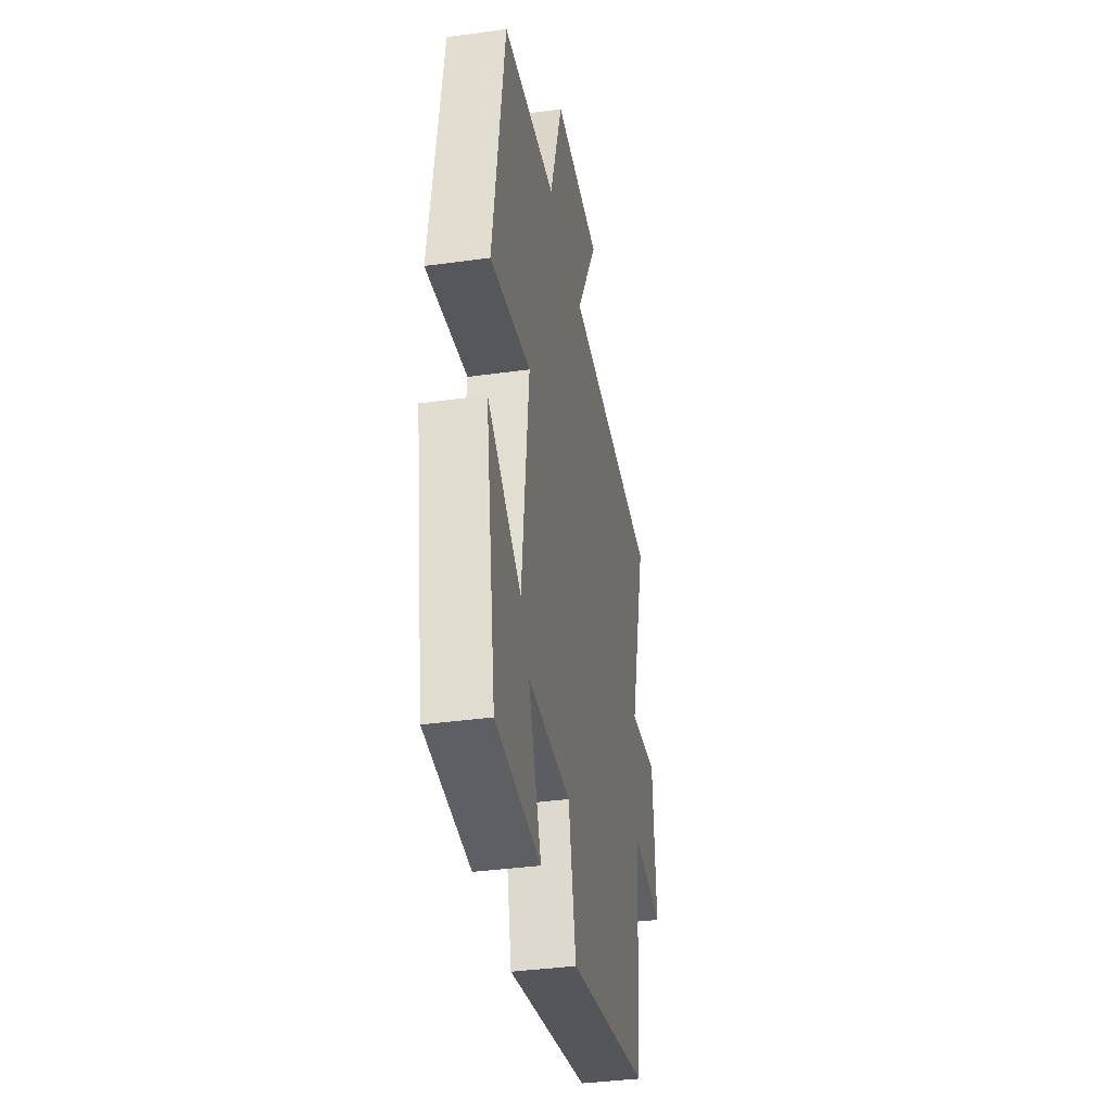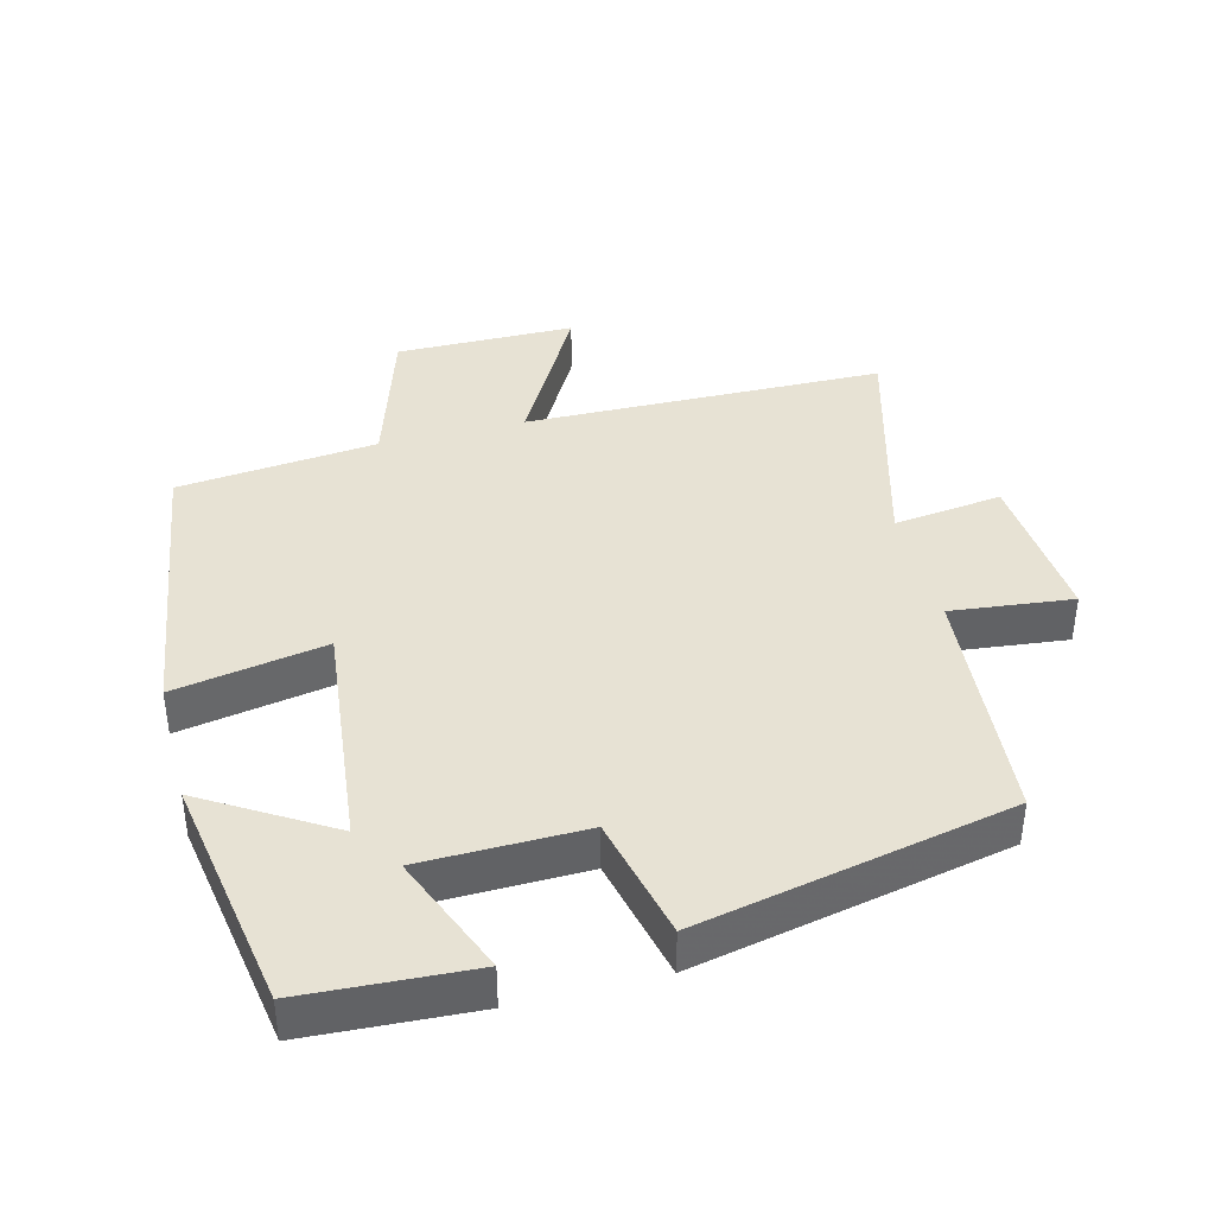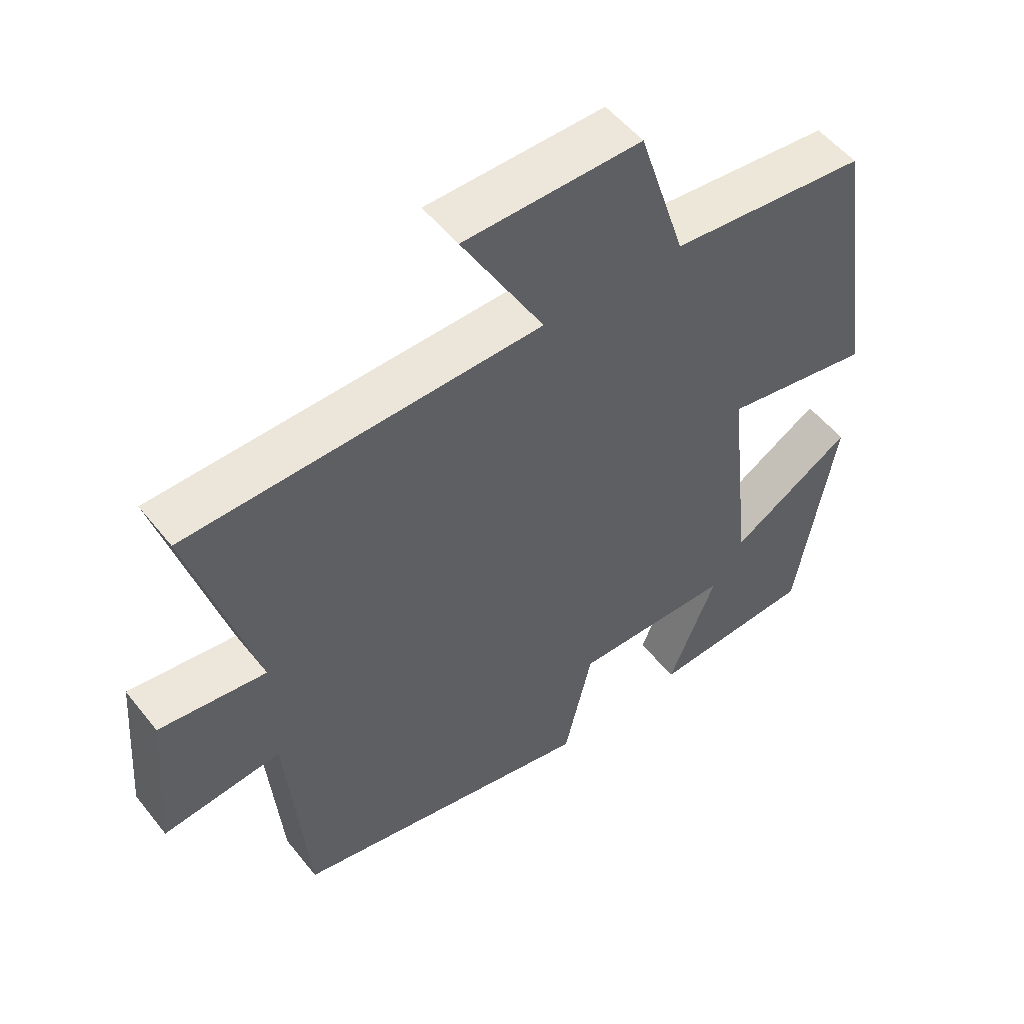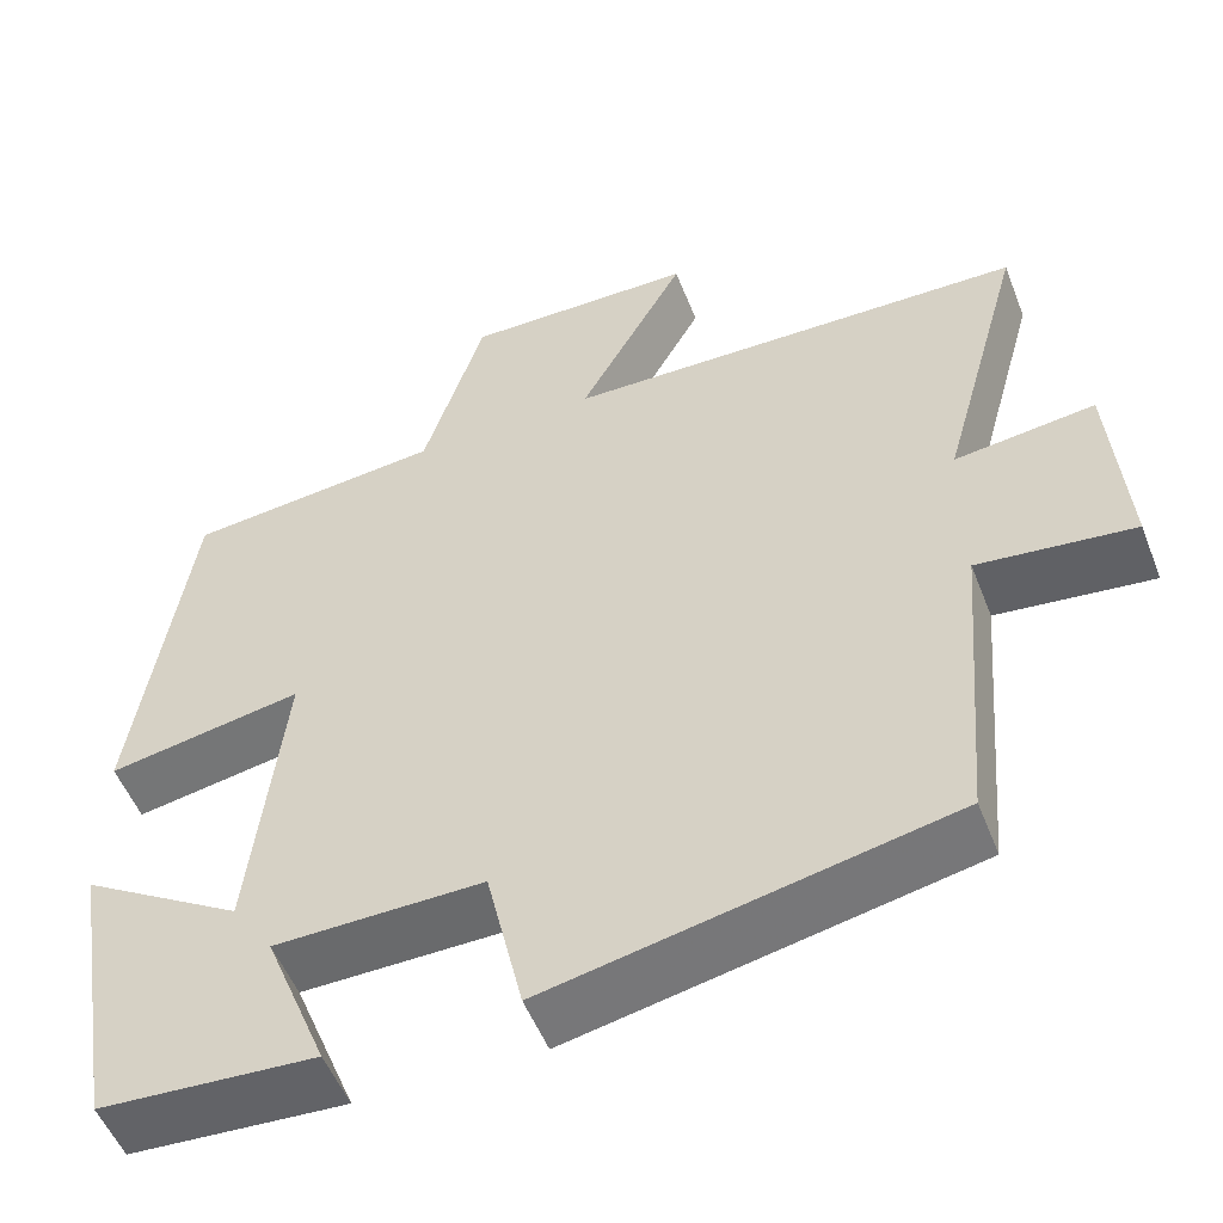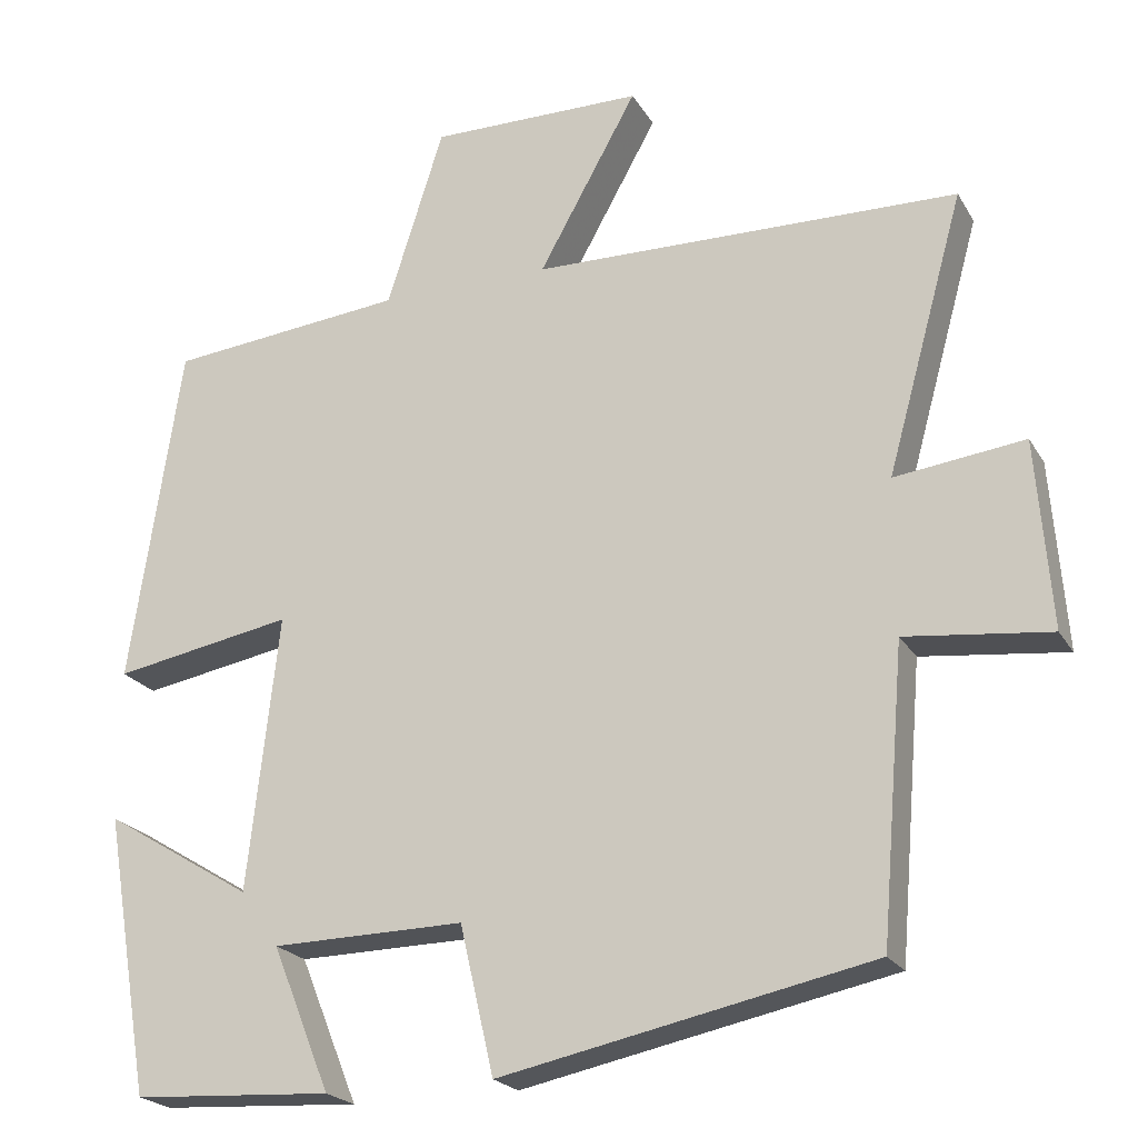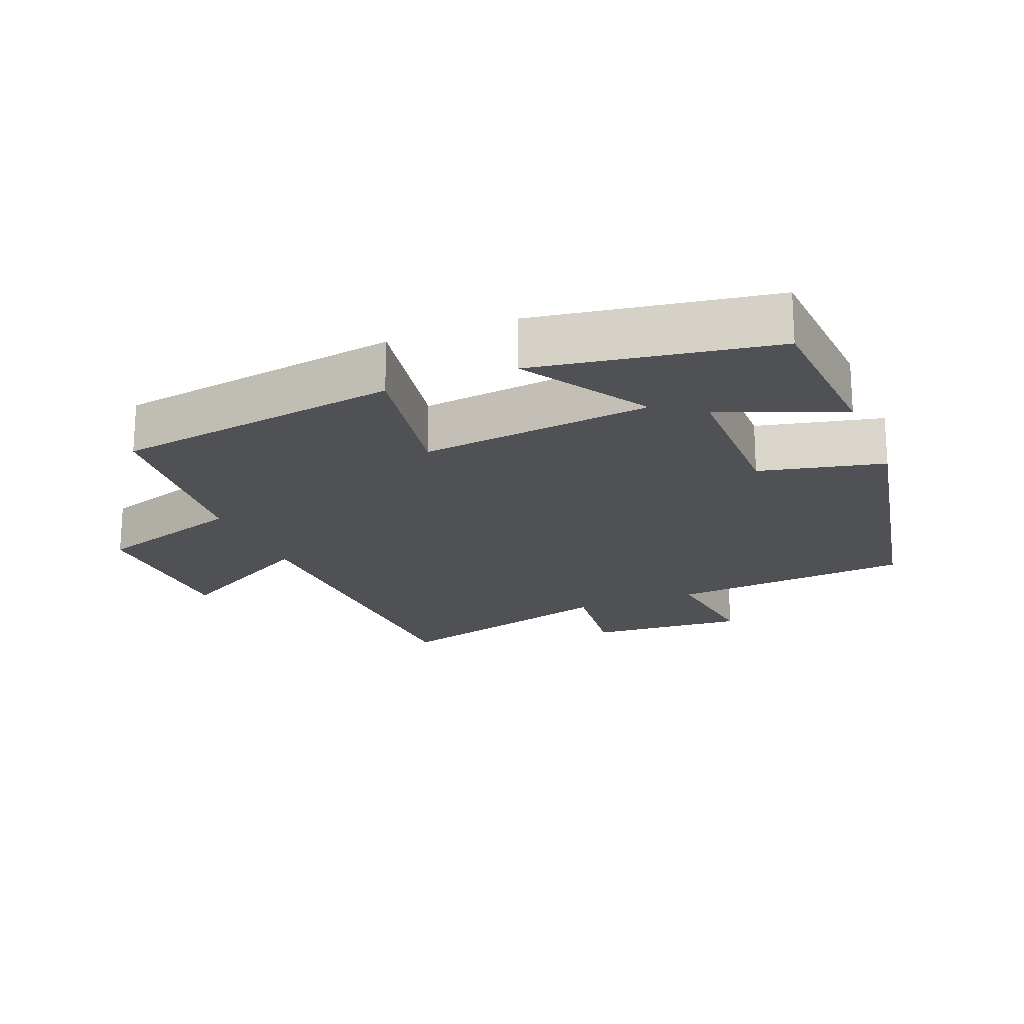
<metadata>
{"format":"obj","ext":"obj","renderer":"f3d","projection":"perspective","resolution":1024,"background":"white","views":[{"elev":-37.6,"azim":100.0,"up":"+Z"},{"elev":39.8,"azim":165.5,"up":"+Y"},{"elev":52.8,"azim":-37.4,"up":"+Z"},{"elev":-52.5,"azim":-158.9,"up":"+Z"},{"elev":-21.8,"azim":-157.1,"up":"+Z"},{"elev":-19.7,"azim":112.3,"up":"+Y"}]}
</metadata>
<code>
v 0.437 0.07 0.47
v 0.5 0.07 0.048
v 0.278 0.07 0.088
v 0.316 0.07 -0.252
v 0.5 0.07 -0.14
v 0.442 0.07 -0.486
v 0.196 0.07 -0.5
v 0.268 0.07 -0.322
v 0.03 0.07 -0.318
v -0.012 0.07 -0.5
v -0.47 0.07 -0.405
v -0.5 0.07 -0.047
v -0.678 0.07 -0.067
v -0.66 0.07 0.165
v -0.5 0.07 0.145
v -0.596 0.07 0.49
v -0.068 0.07 0.5
v -0.19 0.07 0.719
v 0.074 0.07 0.721
v 0.144 0.07 0.5
v 0.437 0 0.47
v 0.5 0 0.048
v 0.278 0 0.088
v 0.316 0 -0.252
v 0.5 0 -0.14
v 0.442 0 -0.486
v 0.196 0 -0.5
v 0.268 0 -0.322
v 0.03 0 -0.318
v -0.012 0 -0.5
v -0.47 0 -0.405
v -0.5 0 -0.047
v -0.678 0 -0.067
v -0.66 0 0.165
v -0.5 0 0.145
v -0.596 0 0.49
v -0.068 0 0.5
v -0.19 0 0.719
v 0.074 0 0.721
v 0.144 0 0.5
f 17 18 19 20
f 15 16 17 20
f 15 20 1
f 12 13 14 15
f 9 10 11 12
f 8 9 12 15
f 5 6 7 8
f 4 5 8
f 3 4 8 15
f 1 2 3
f 1 3 15
f 40 39 38 37
f 40 37 36 35
f 21 40 35
f 35 34 33 32
f 32 31 30 29
f 35 32 29 28
f 28 27 26 25
f 28 25 24
f 35 28 24 23
f 23 22 21
f 35 23 21
f 1 21 22 2
f 2 22 23 3
f 3 23 24 4
f 4 24 25 5
f 5 25 26 6
f 6 26 27 7
f 7 27 28 8
f 8 28 29 9
f 9 29 30 10
f 10 30 31 11
f 11 31 32 12
f 12 32 33 13
f 13 33 34 14
f 14 34 35 15
f 15 35 36 16
f 16 36 37 17
f 17 37 38 18
f 18 38 39 19
f 19 39 40 20
f 20 40 21 1

</code>
